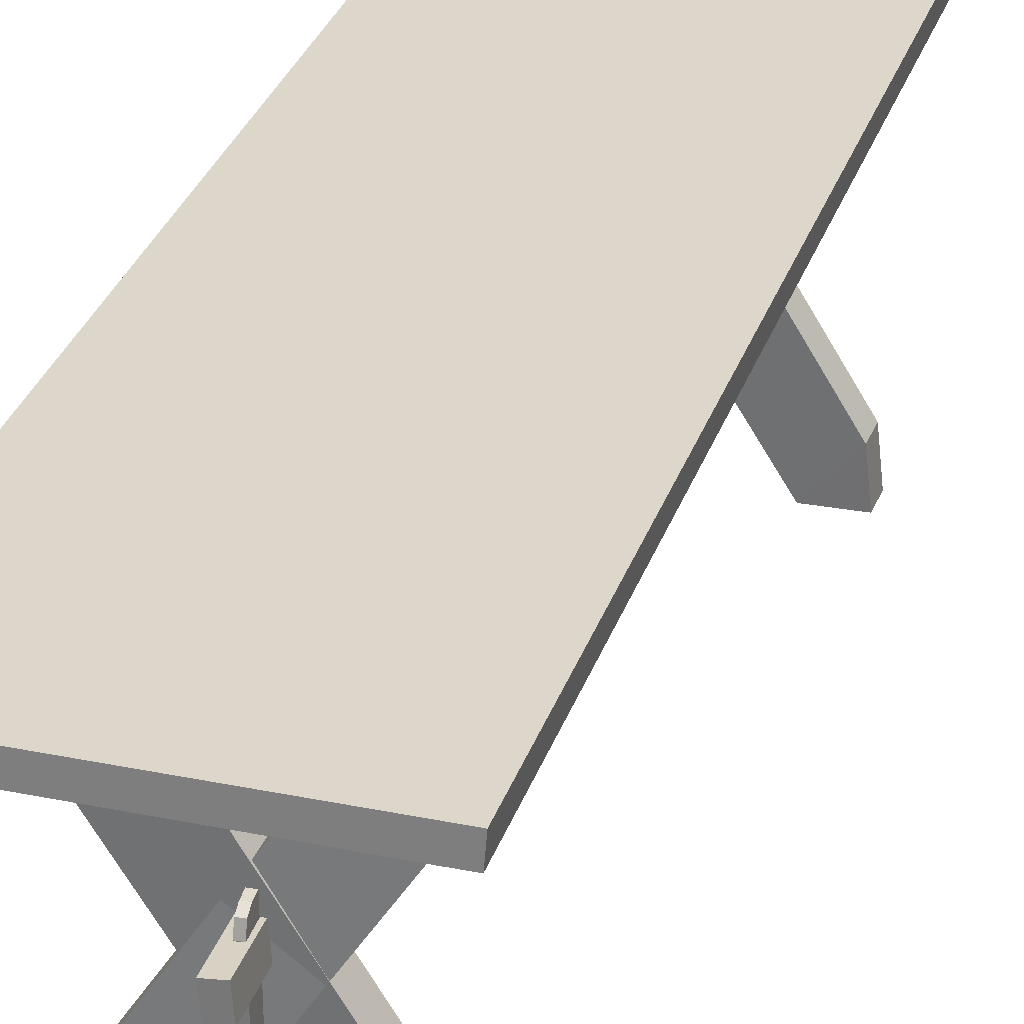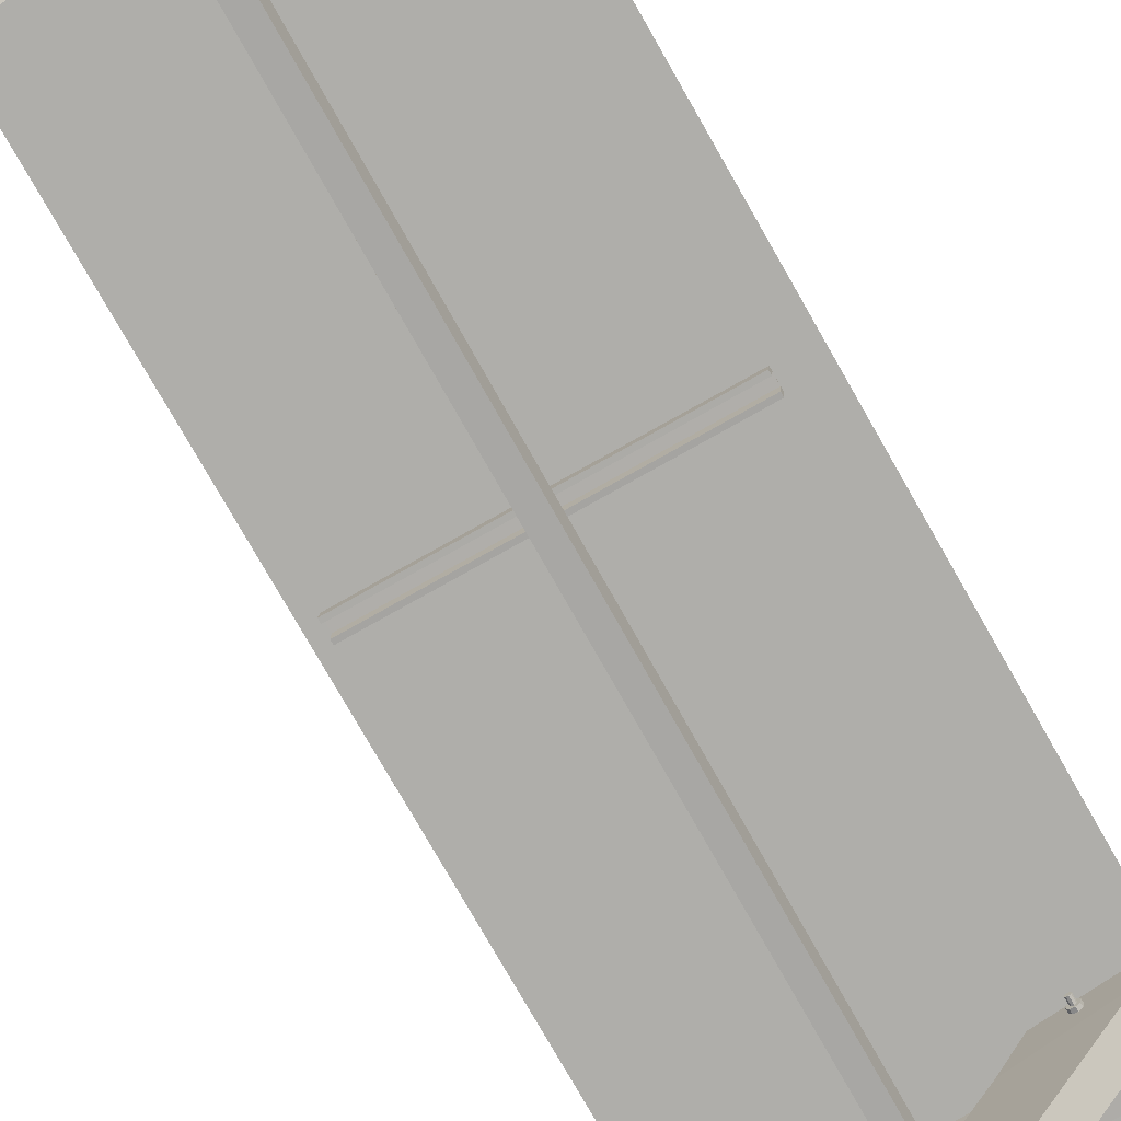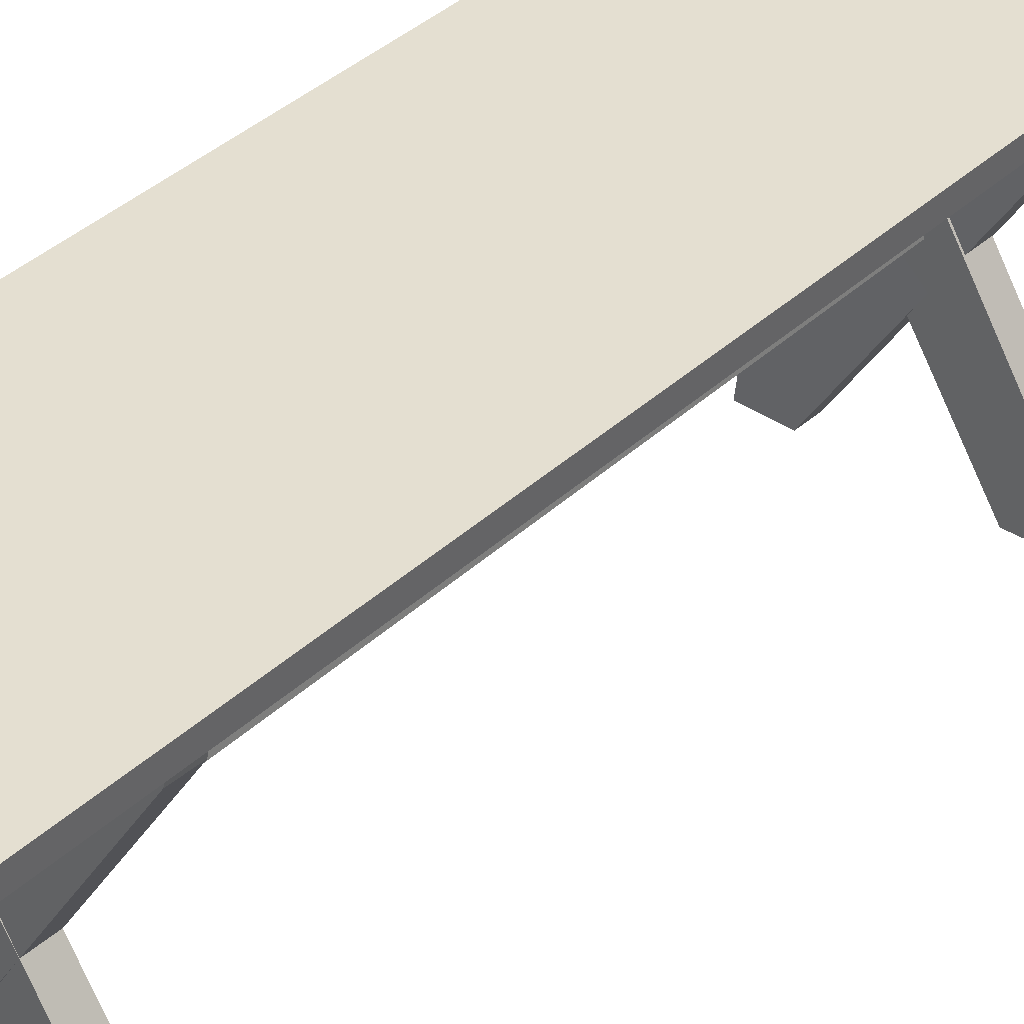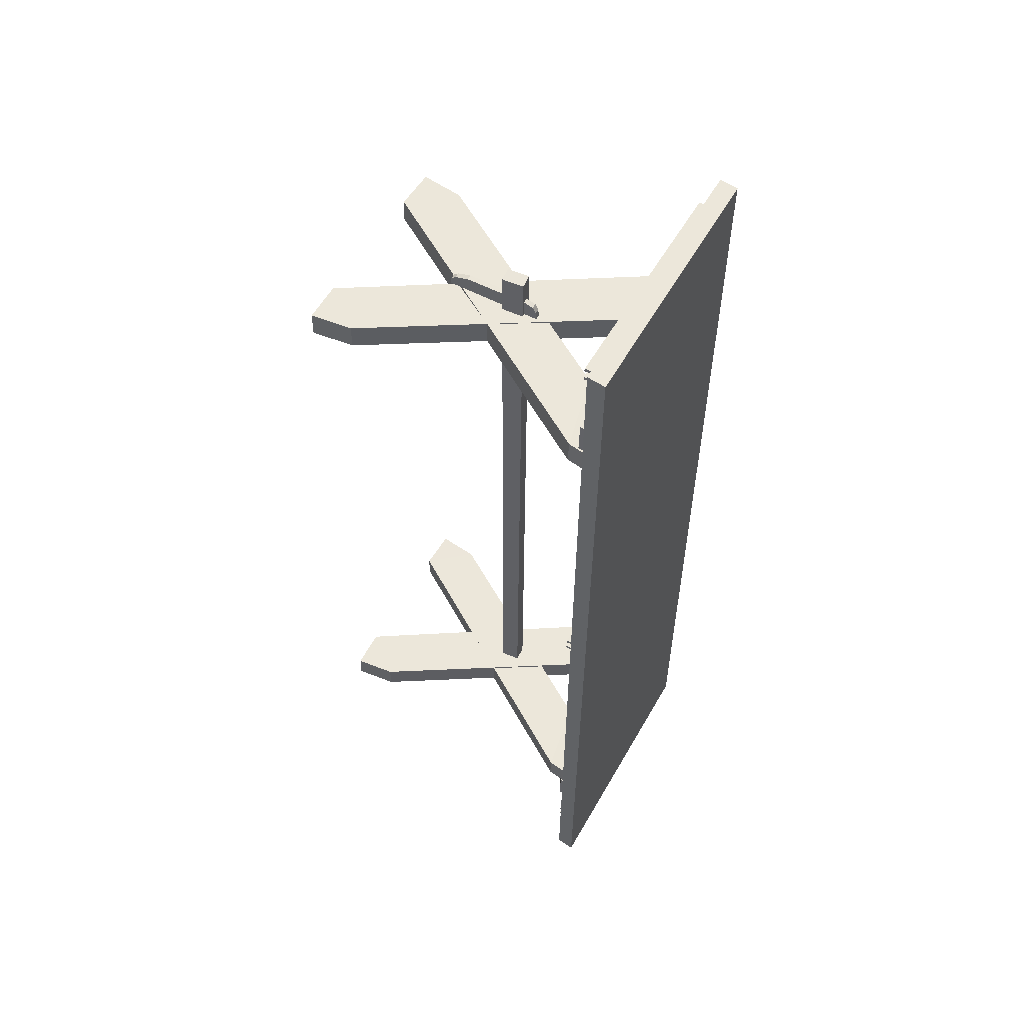
<metadata>
{"format":"obj","ext":"obj","renderer":"f3d","projection":"perspective","resolution":1024,"background":"white","views":[{"elev":30.5,"azim":16.6,"up":"+Y"},{"elev":-77.6,"azim":-150.4,"up":"+Y"},{"elev":36.8,"azim":39.6,"up":"+Y"},{"elev":55.7,"azim":119.1,"up":"+Z"}]}
</metadata>
<code>
o lowPoly_Plane
v -2.239 5.518 -8.078
v 2.323 5.489 -8.063
v 2.268 5.52 7.926
v -2.233 5.494 7.888
v -2.259 5.212 -8.034
v 2.303 5.183 -8.018
v 2.247 5.214 7.945
v -2.253 5.187 7.906
v 1.958 4.985 -5.886
v -1.957 5.03 -5.908
v -1.949 5.016 -6.399
v 1.982 4.984 -6.403
v 1.96 5.179 -5.889
v -1.955 5.224 -5.911
v -1.947 5.21 -6.402
v 1.984 5.177 -6.406
v -1.763 0.04459 5.489
v -1.069 0.02509 5.495
v 1.982 4.83 5.369
v -1.684 0.7454 5.469
v 0.7192 4.523 5.369
v 2.027 5.208 5.338
v 1.068 5.219 5.364
v -1.767 0.05985 5.897
v -1.073 0.04035 5.903
v 1.978 4.845 5.777
v -1.688 0.7606 5.877
v 0.7156 4.538 5.777
v 2.023 5.223 5.746
v 1.064 5.234 5.772
v -1.822 0.01303 -5.87
v -1.13 -0.004175 -5.863
v 1.91 4.711 -5.857
v -1.743 0.7141 -5.873
v 0.658 4.495 -5.874
v 1.965 5.186 -5.885
v 1.006 5.196 -5.861
v -1.826 0.01822 -5.462
v -1.135 0.001022 -5.454
v 1.906 4.716 -5.449
v -1.748 0.7193 -5.465
v 0.6534 4.5 -5.466
v 1.961 5.192 -5.477
v 1.002 5.201 -5.453
v 1.968 5.013 6.307
v -1.947 5.016 6.286
v -1.939 5.003 5.794
v 1.991 5.011 5.791
v 1.968 5.216 6.304
v -1.947 5.221 6.283
v -1.939 5.207 5.791
v 1.991 5.214 5.787
v 1.79 0.01426 5.442
v 1.107 -0.01146 5.413
v -1.927 4.76 5.366
v 1.717 0.7159 5.451
v -0.6541 4.516 5.411
v -1.954 5.204 5.348
v -0.9976 5.206 5.421
v 1.773 0.01039 5.85
v 1.091 -0.01533 5.822
v -1.944 4.756 5.774
v 1.7 0.712 5.86
v -0.6707 4.512 5.819
v -1.971 5.201 5.756
v -1.014 5.202 5.83
v 1.802 0.02251 -5.831
v 1.115 -0.008884 -5.862
v -1.921 4.733 -5.895
v 1.727 0.724 -5.819
v -0.6496 4.52 -5.848
v -1.95 5.219 -5.912
v -0.9943 5.222 -5.835
v 1.784 0.01674 -5.423
v 1.097 -0.01465 -5.454
v -1.939 4.727 -5.487
v 1.71 0.7182 -5.41
v -0.6673 4.514 -5.44
v -1.968 5.214 -5.504
v -1.012 5.216 -5.427
v -0.0908 2.612 6.562
v -0.144 2.562 -6.692
v 0.1398 2.633 6.553
v 0.1156 2.578 -6.67
v -0.1196 2.979 6.561
v -0.1736 2.889 -6.692
v 0.111 3.001 6.552
v 0.086 2.905 -6.669
v 1.982 5.029 -6.403
v -1.948 5.062 -6.4
v 1.959 5.031 -5.887
v -1.956 5.076 -5.908
v -1.764 4.926 -5.905
v -0.4594 4.911 -5.898
v -0.4455 4.902 -6.399
v -1.756 4.912 -6.398
v -1.761 5.222 -5.91
v -0.4565 5.207 -5.902
v -0.4426 5.197 -6.404
v -1.753 5.208 -6.403
v -0.4579 5.059 -5.9
v -1.763 5.074 -5.907
v -1.754 5.06 -6.4
v -0.444 5.049 -6.401
v 1.755 4.886 -5.885
v 1.758 5.182 -5.89
v 1.779 5.031 -6.403
v 1.778 4.883 -6.401
v 1.781 5.179 -6.405
v 1.757 5.034 -5.888
v -1.745 4.925 6.288
v -1.736 4.912 5.795
v -1.745 5.221 6.284
v -1.736 5.207 5.791
v 1.729 4.92 6.308
v 1.729 5.216 6.303
v 1.752 4.918 5.792
v 1.752 5.214 5.788
v 1.991 5.066 5.79
v -1.939 5.059 5.793
v 1.968 5.068 6.307
v -1.947 5.073 6.285
v -1.745 5.073 6.286
v -1.736 5.059 5.793
v 1.729 5.068 6.305
v 1.752 5.066 5.79
v -0.03267 3.214 5.831
v -0.01484 1.626 5.863
v -0.02683 3.149 6.077
v -0.009185 1.727 6.059
v 0.05642 3.215 5.829
v 0.07425 1.627 5.861
v 0.06226 3.15 6.075
v 0.07991 1.728 6.057
v -0.01826 1.93 5.857
v -0.01031 1.958 6.129
v 0.07084 1.931 5.855
v 0.07878 1.959 6.126
v -0.03036 3.008 5.836
v -0.02357 2.992 6.123
v 0.05874 3.009 5.833
v 0.06552 2.994 6.121
v -0.02966 3.203 5.965
v -0.01104 1.645 5.986
v 0.05943 3.204 5.962
v 0.07805 1.646 5.983
v 0.07448 1.944 5.979
v -0.01461 1.943 5.982
v -0.02724 3.001 5.968
v 0.06185 3.002 5.965
v 0.02049 3.245 -5.873
v 0.04343 1.657 -5.882
v 0.01549 3.177 -6.118
v 0.03452 1.755 -6.08
v -0.0686 3.244 -5.87
v -0.04566 1.656 -5.88
v -0.07359 3.176 -6.115
v -0.05457 1.754 -6.077
v 0.03903 1.962 -5.88
v 0.02946 1.986 -6.152
v -0.05005 1.96 -5.878
v -0.05963 1.984 -6.15
v 0.02347 3.039 -5.874
v 0.01611 3.02 -6.161
v -0.06561 3.038 -5.871
v -0.07297 3.018 -6.158
v 0.01731 3.233 -6.006
v 0.03875 1.674 -6.005
v -0.07178 3.232 -6.003
v -0.05034 1.673 -6.002
v -0.05445 1.971 -6.002
v 0.03464 1.973 -6.005
v 0.02009 3.03 -6.006
v -0.06899 3.029 -6.003
v -1.951 5.192 7.355
v -1.956 5.198 7.576
v -1.943 5.006 7.594
v -1.942 5.001 7.539
v -1.952 5.151 7.531
v -1.949 5.151 7.4
v -1.938 5 7.404
v -1.937 4.998 7.348
v 1.933 5.208 7.45
v 1.928 5.215 7.67
v 1.941 5.023 7.688
v 1.942 5.018 7.633
v 1.932 5.168 7.625
v 1.935 5.168 7.494
v 1.946 5.017 7.498
v 1.947 5.015 7.443
v -1.803 5.225 -0.1262
v -1.802 5.231 0.09477
v -1.79 5.039 0.112
v -1.79 5.034 0.05693
v -1.8 5.184 0.04934
v -1.8 5.185 -0.08227
v -1.791 5.033 -0.0789
v -1.791 5.032 -0.134
v 2.082 5.22 -0.1451
v 2.083 5.225 0.07588
v 2.095 5.034 0.09306
v 2.095 5.028 0.03803
v 2.086 5.179 0.03044
v 2.085 5.179 -0.1012
v 2.095 5.028 -0.0978
v 2.094 5.026 -0.1529
v -1.973 5.214 -7.538
v -1.973 5.22 -7.317
v -1.961 5.028 -7.299
v -1.961 5.023 -7.354
v -1.97 5.173 -7.362
v -1.971 5.173 -7.494
v -1.962 5.022 -7.49
v -1.962 5.02 -7.545
v 1.912 5.184 -7.555
v 1.913 5.19 -7.334
v 1.924 4.999 -7.316
v 1.924 4.993 -7.371
v 1.915 5.144 -7.379
v 1.914 5.143 -7.51
v 1.923 4.992 -7.507
v 1.923 4.99 -7.562
v 1.592 5.052 -5.468
v 1.606 4.982 -5.466
v 1.553 4.992 -5.467
v 1.522 5.037 -5.468
v 1.532 5.091 -5.469
v 1.577 5.121 -5.469
v 1.631 5.111 -5.469
v 1.661 5.066 -5.468
v 1.651 5.013 -5.467
v 1.591 5.054 -5.331
v 1.606 4.983 -5.419
v 1.552 4.993 -5.42
v 1.522 5.038 -5.421
v 1.532 5.092 -5.422
v 1.577 5.122 -5.422
v 1.63 5.112 -5.422
v 1.661 5.067 -5.421
v 1.651 5.014 -5.42
v 1.598 5.019 -5.42
v 1.573 5.024 -5.42
v 1.558 5.046 -5.421
v 1.563 5.071 -5.421
v 1.584 5.086 -5.422
v 1.61 5.081 -5.421
v 1.625 5.059 -5.421
v 1.62 5.034 -5.42
v 1.598 5.021 -5.33
v 1.572 5.026 -5.33
v 1.557 5.047 -5.331
v 1.562 5.073 -5.331
v 1.584 5.088 -5.332
v 1.61 5.083 -5.331
v 1.624 5.061 -5.331
v 1.619 5.036 -5.33
v -1.547 5.02 -5.486
v -1.533 4.95 -5.484
v -1.586 4.96 -5.486
v -1.617 5.005 -5.488
v -1.607 5.059 -5.489
v -1.562 5.09 -5.488
v -1.508 5.08 -5.487
v -1.478 5.035 -5.485
v -1.488 4.981 -5.484
v -1.55 5.023 -5.35
v -1.534 4.952 -5.437
v -1.587 4.962 -5.439
v -1.618 5.007 -5.441
v -1.608 5.06 -5.442
v -1.563 5.091 -5.441
v -1.509 5.081 -5.44
v -1.479 5.036 -5.438
v -1.489 4.982 -5.437
v -1.541 4.988 -5.438
v -1.567 4.993 -5.439
v -1.582 5.014 -5.44
v -1.577 5.04 -5.44
v -1.555 5.055 -5.44
v -1.53 5.05 -5.44
v -1.515 5.028 -5.439
v -1.52 5.003 -5.438
v -1.543 4.99 -5.349
v -1.569 4.995 -5.349
v -1.584 5.016 -5.35
v -1.579 5.042 -5.351
v -1.557 5.057 -5.351
v -1.532 5.052 -5.35
v -1.517 5.03 -5.349
v -1.522 5.005 -5.348
v -1.431 4.957 5.371
v -1.438 4.886 5.376
v -1.386 4.902 5.376
v -1.36 4.95 5.373
v -1.376 5.002 5.369
v -1.424 5.028 5.366
v -1.476 5.012 5.366
v -1.502 4.964 5.369
v -1.486 4.912 5.373
v -1.427 4.947 5.234
v -1.437 4.883 5.329
v -1.385 4.899 5.329
v -1.359 4.947 5.326
v -1.374 4.999 5.322
v -1.422 5.024 5.319
v -1.475 5.009 5.319
v -1.5 4.961 5.322
v -1.485 4.909 5.326
v -1.433 4.92 5.326
v -1.408 4.927 5.326
v -1.396 4.95 5.325
v -1.403 4.975 5.323
v -1.426 4.988 5.322
v -1.451 4.98 5.321
v -1.464 4.957 5.323
v -1.456 4.932 5.325
v -1.431 4.913 5.237
v -1.406 4.921 5.237
v -1.393 4.944 5.235
v -1.401 4.969 5.233
v -1.424 4.981 5.232
v -1.449 4.974 5.232
v -1.461 4.951 5.233
v -1.454 4.926 5.235
v 1.531 4.945 5.359
v 1.524 4.875 5.364
v 1.576 4.89 5.364
v 1.602 4.938 5.361
v 1.586 4.99 5.357
v 1.538 5.016 5.354
v 1.486 5 5.354
v 1.46 4.952 5.357
v 1.476 4.9 5.361
v 1.535 4.936 5.223
v 1.525 4.871 5.317
v 1.577 4.887 5.317
v 1.603 4.935 5.314
v 1.587 4.987 5.31
v 1.539 5.013 5.307
v 1.487 4.997 5.307
v 1.462 4.949 5.31
v 1.477 4.897 5.314
v 1.529 4.908 5.315
v 1.554 4.916 5.315
v 1.566 4.939 5.313
v 1.559 4.964 5.311
v 1.536 4.976 5.31
v 1.511 4.968 5.31
v 1.498 4.945 5.311
v 1.506 4.92 5.313
v 1.531 4.902 5.225
v 1.556 4.909 5.225
v 1.569 4.932 5.224
v 1.561 4.957 5.222
v 1.538 4.97 5.22
v 1.513 4.962 5.22
v 1.501 4.939 5.222
v 1.508 4.914 5.223
f 1 4 3 2
f 5 6 7 8
f 3 7 6 2
f 1 5 8 4
f 4 8 7 3
f 2 6 5 1
f 105 108 12 9
f 106 13 16 109
f 107 109 16 89
f 89 16 13 91
f 92 14 15 90
f 102 97 14 92
f 17 20 18
f 18 20 21 19
f 22 19 21 23
f 24 25 27
f 25 26 28 27
f 29 30 28 26
f 18 25 24 17
f 21 28 30 23
f 20 27 28 21
f 19 26 25 18
f 23 30 29 22
f 22 29 26 19
f 17 24 27 20
f 31 34 32
f 32 34 35 33
f 36 33 35 37
f 38 39 41
f 39 40 42 41
f 43 44 42 40
f 32 39 38 31
f 35 42 44 37
f 34 41 42 35
f 33 40 39 32
f 37 44 43 36
f 36 43 40 33
f 31 38 41 34
f 115 117 48 45
f 116 49 52 118
f 126 118 52 119
f 119 52 49 121
f 122 50 51 120
f 123 113 50 122
f 53 54 56
f 54 55 57 56
f 58 59 57 55
f 60 63 61
f 61 63 64 62
f 65 62 64 66
f 54 53 60 61
f 57 59 66 64
f 56 57 64 63
f 55 54 61 62
f 59 58 65 66
f 58 55 62 65
f 53 56 63 60
f 67 68 70
f 68 69 71 70
f 72 73 71 69
f 74 77 75
f 75 77 78 76
f 79 76 78 80
f 68 67 74 75
f 71 73 80 78
f 70 71 78 77
f 69 68 75 76
f 73 72 79 80
f 72 69 76 79
f 67 70 77 74
f 81 82 84 83
f 85 87 88 86
f 81 83 87 85
f 84 82 86 88
f 82 81 85 86
f 83 84 88 87
f 93 102 92 10
f 10 92 90 11
f 12 89 91 9
f 108 107 89 12
f 11 90 103 96
f 96 103 104 95
f 105 110 101 94
f 94 101 102 93
f 110 106 98 101
f 101 98 97 102
f 90 15 100 103
f 103 100 99 104
f 14 97 100 15
f 97 98 99 100
f 10 11 96 93
f 93 96 95 94
f 91 13 106 110
f 9 91 110 105
f 95 104 107 108
f 104 99 109 107
f 98 106 109 99
f 94 95 108 105
f 125 116 113 123
f 120 51 114 124
f 50 113 114 51
f 46 47 112 111
f 121 49 116 125
f 124 114 118 126
f 113 116 118 114
f 111 112 117 115
f 112 124 126 117
f 45 121 125 115
f 47 120 124 112
f 115 125 123 111
f 111 123 122 46
f 46 122 120 47
f 48 119 121 45
f 117 126 119 48
f 148 144 130 136
f 147 138 134 146
f 143 129 133 145
f 144 128 132 146
f 139 127 131 141
f 136 130 134 138
f 140 136 138 142
f 128 135 137 132
f 150 142 138 147
f 149 148 136 140
f 143 149 140 129
f 145 133 142 150
f 129 140 142 133
f 135 139 141 137
f 131 145 150 141
f 127 139 149 143
f 139 135 148 149
f 141 150 147 137
f 130 144 146 134
f 127 143 145 131
f 137 147 146 132
f 135 128 144 148
f 172 168 154 160
f 171 162 158 170
f 167 153 157 169
f 168 152 156 170
f 163 151 155 165
f 160 154 158 162
f 164 160 162 166
f 152 159 161 156
f 174 166 162 171
f 173 172 160 164
f 167 173 164 153
f 169 157 166 174
f 153 164 166 157
f 159 163 165 161
f 155 169 174 165
f 151 163 173 167
f 163 159 172 173
f 165 174 171 161
f 154 168 170 158
f 151 167 169 155
f 161 171 170 156
f 159 152 168 172
f 180 175 182 181
f 175 180 179 176
f 177 176 179 178
f 188 189 190 183
f 183 184 187 188
f 185 186 187 184
f 178 186 185 177
f 176 184 183 175
f 181 189 188 180
f 179 187 186 178
f 177 185 184 176
f 175 183 190 182
f 182 190 189 181
f 180 188 187 179
f 196 191 198 197
f 191 196 195 192
f 193 192 195 194
f 204 205 206 199
f 199 200 203 204
f 201 202 203 200
f 194 202 201 193
f 192 200 199 191
f 197 205 204 196
f 195 203 202 194
f 193 201 200 192
f 191 199 206 198
f 198 206 205 197
f 196 204 203 195
f 212 207 214 213
f 207 212 211 208
f 209 208 211 210
f 220 221 222 215
f 215 216 219 220
f 217 218 219 216
f 210 218 217 209
f 208 216 215 207
f 213 221 220 212
f 211 219 218 210
f 209 217 216 208
f 207 215 222 214
f 214 222 221 213
f 212 220 219 211
f 223 224 225
f 223 225 226
f 223 226 227
f 223 227 228
f 223 228 229
f 223 229 230
f 223 230 231
f 223 231 224
f 240 248 241 233
f 234 242 243 235
f 235 243 244 236
f 236 244 245 237
f 237 245 246 238
f 233 241 242 234
f 238 246 247 239
f 239 247 248 240
f 227 236 237 228
f 226 235 236 227
f 225 234 235 226
f 231 240 233 224
f 230 239 240 231
f 229 238 239 230
f 224 233 234 225
f 228 237 238 229
f 247 255 256 248
f 248 256 249 241
f 242 250 251 243
f 243 251 252 244
f 244 252 253 245
f 245 253 254 246
f 241 249 250 242
f 246 254 255 247
f 232 250 249
f 232 251 250
f 232 252 251
f 232 253 252
f 232 254 253
f 232 255 254
f 232 256 255
f 232 249 256
f 257 258 259
f 257 259 260
f 257 260 261
f 257 261 262
f 257 262 263
f 257 263 264
f 257 264 265
f 257 265 258
f 274 282 275 267
f 268 276 277 269
f 269 277 278 270
f 270 278 279 271
f 271 279 280 272
f 267 275 276 268
f 272 280 281 273
f 273 281 282 274
f 261 270 271 262
f 260 269 270 261
f 259 268 269 260
f 265 274 267 258
f 264 273 274 265
f 263 272 273 264
f 258 267 268 259
f 262 271 272 263
f 281 289 290 282
f 282 290 283 275
f 276 284 285 277
f 277 285 286 278
f 278 286 287 279
f 279 287 288 280
f 275 283 284 276
f 280 288 289 281
f 266 284 283
f 266 285 284
f 266 286 285
f 266 287 286
f 266 288 287
f 266 289 288
f 266 290 289
f 266 283 290
f 291 292 293
f 291 293 294
f 291 294 295
f 291 295 296
f 291 296 297
f 291 297 298
f 291 298 299
f 291 299 292
f 308 316 309 301
f 302 310 311 303
f 303 311 312 304
f 304 312 313 305
f 305 313 314 306
f 301 309 310 302
f 306 314 315 307
f 307 315 316 308
f 295 304 305 296
f 294 303 304 295
f 293 302 303 294
f 299 308 301 292
f 298 307 308 299
f 297 306 307 298
f 292 301 302 293
f 296 305 306 297
f 315 323 324 316
f 316 324 317 309
f 310 318 319 311
f 311 319 320 312
f 312 320 321 313
f 313 321 322 314
f 309 317 318 310
f 314 322 323 315
f 300 318 317
f 300 319 318
f 300 320 319
f 300 321 320
f 300 322 321
f 300 323 322
f 300 324 323
f 300 317 324
f 325 326 327
f 325 327 328
f 325 328 329
f 325 329 330
f 325 330 331
f 325 331 332
f 325 332 333
f 325 333 326
f 342 350 343 335
f 336 344 345 337
f 337 345 346 338
f 338 346 347 339
f 339 347 348 340
f 335 343 344 336
f 340 348 349 341
f 341 349 350 342
f 329 338 339 330
f 328 337 338 329
f 327 336 337 328
f 333 342 335 326
f 332 341 342 333
f 331 340 341 332
f 326 335 336 327
f 330 339 340 331
f 349 357 358 350
f 350 358 351 343
f 344 352 353 345
f 345 353 354 346
f 346 354 355 347
f 347 355 356 348
f 343 351 352 344
f 348 356 357 349
f 334 352 351
f 334 353 352
f 334 354 353
f 334 355 354
f 334 356 355
f 334 357 356
f 334 358 357
f 334 351 358

</code>
